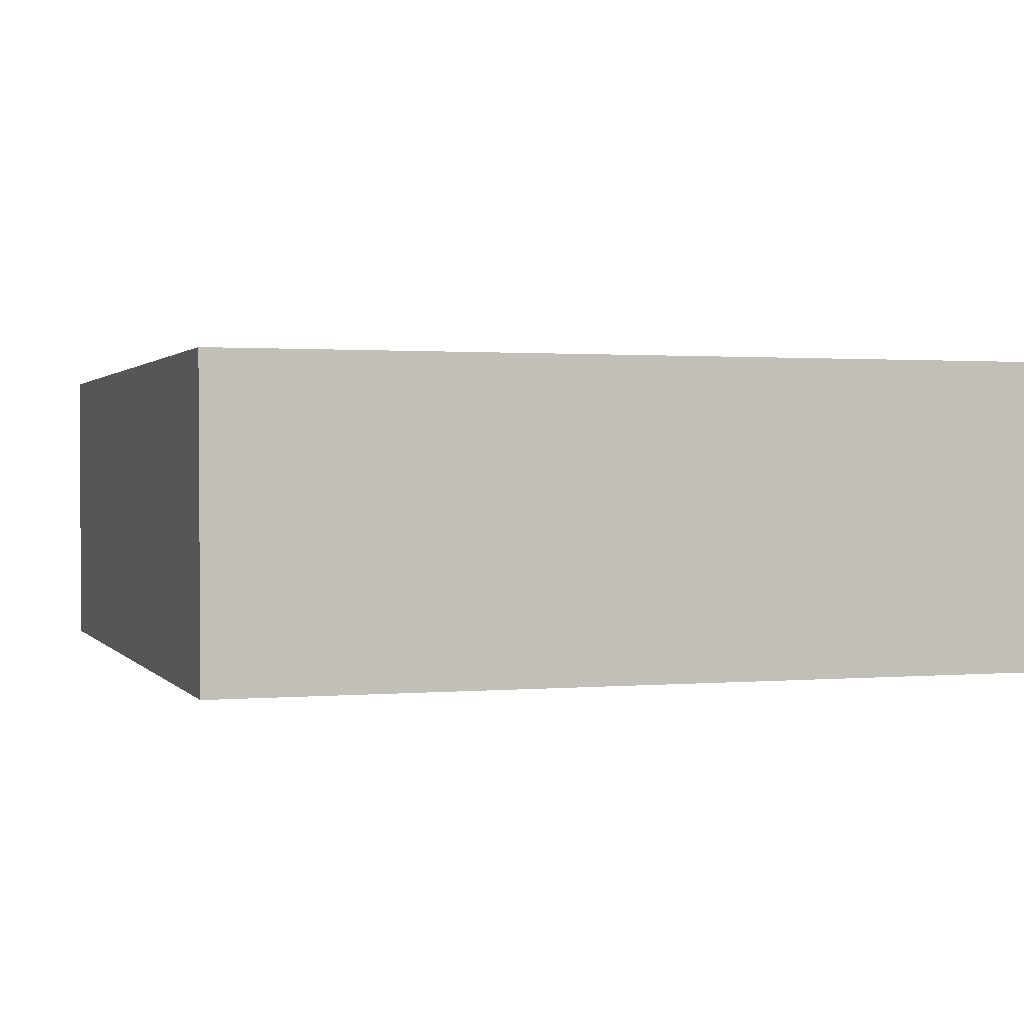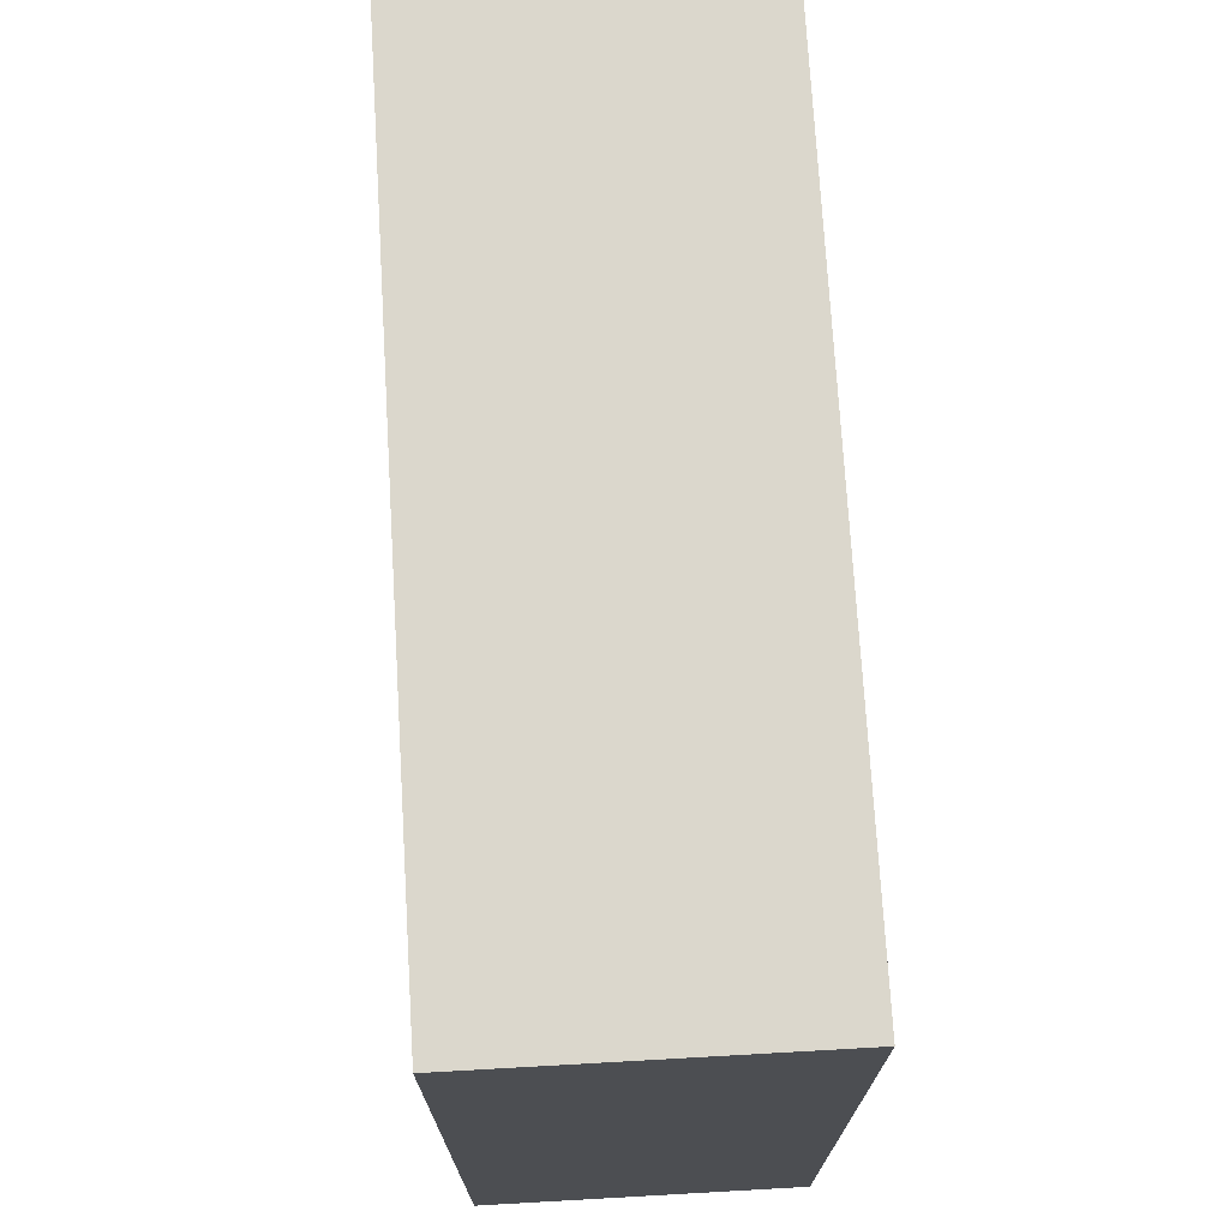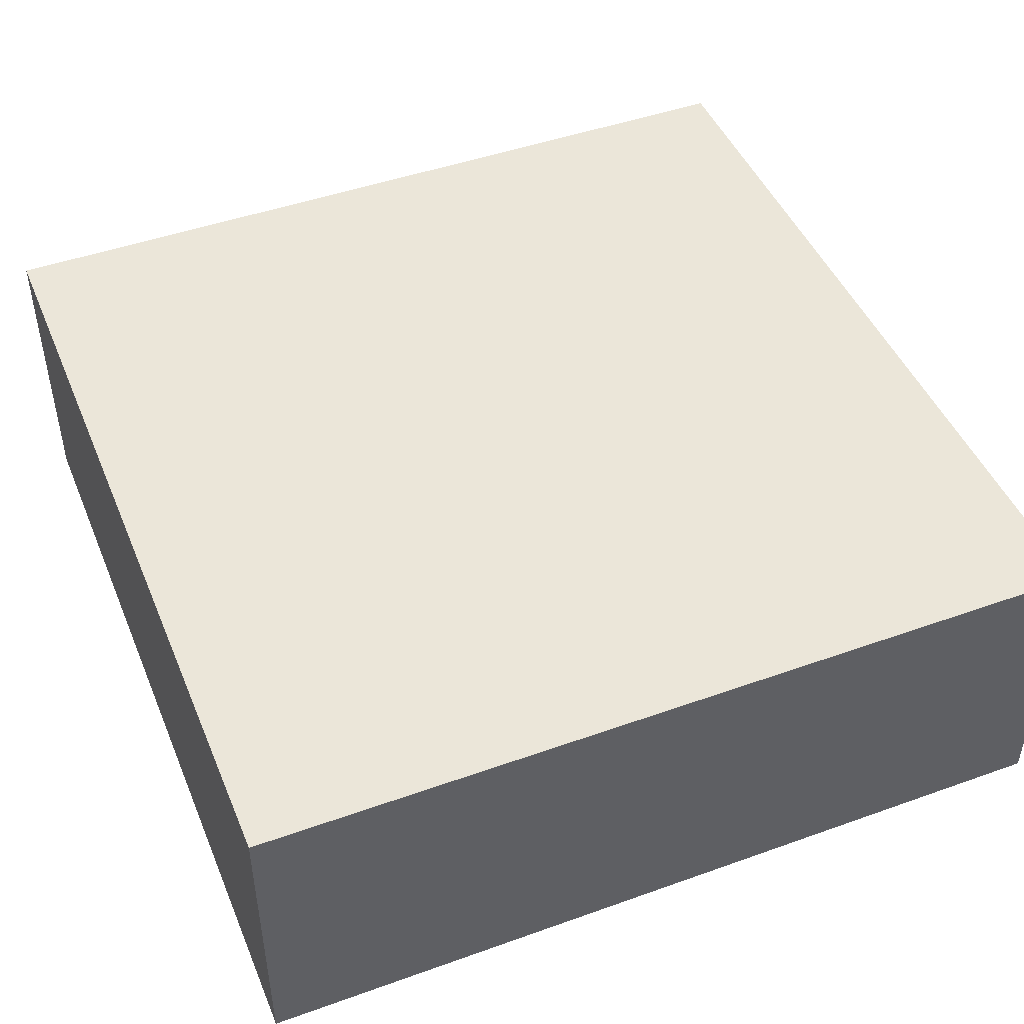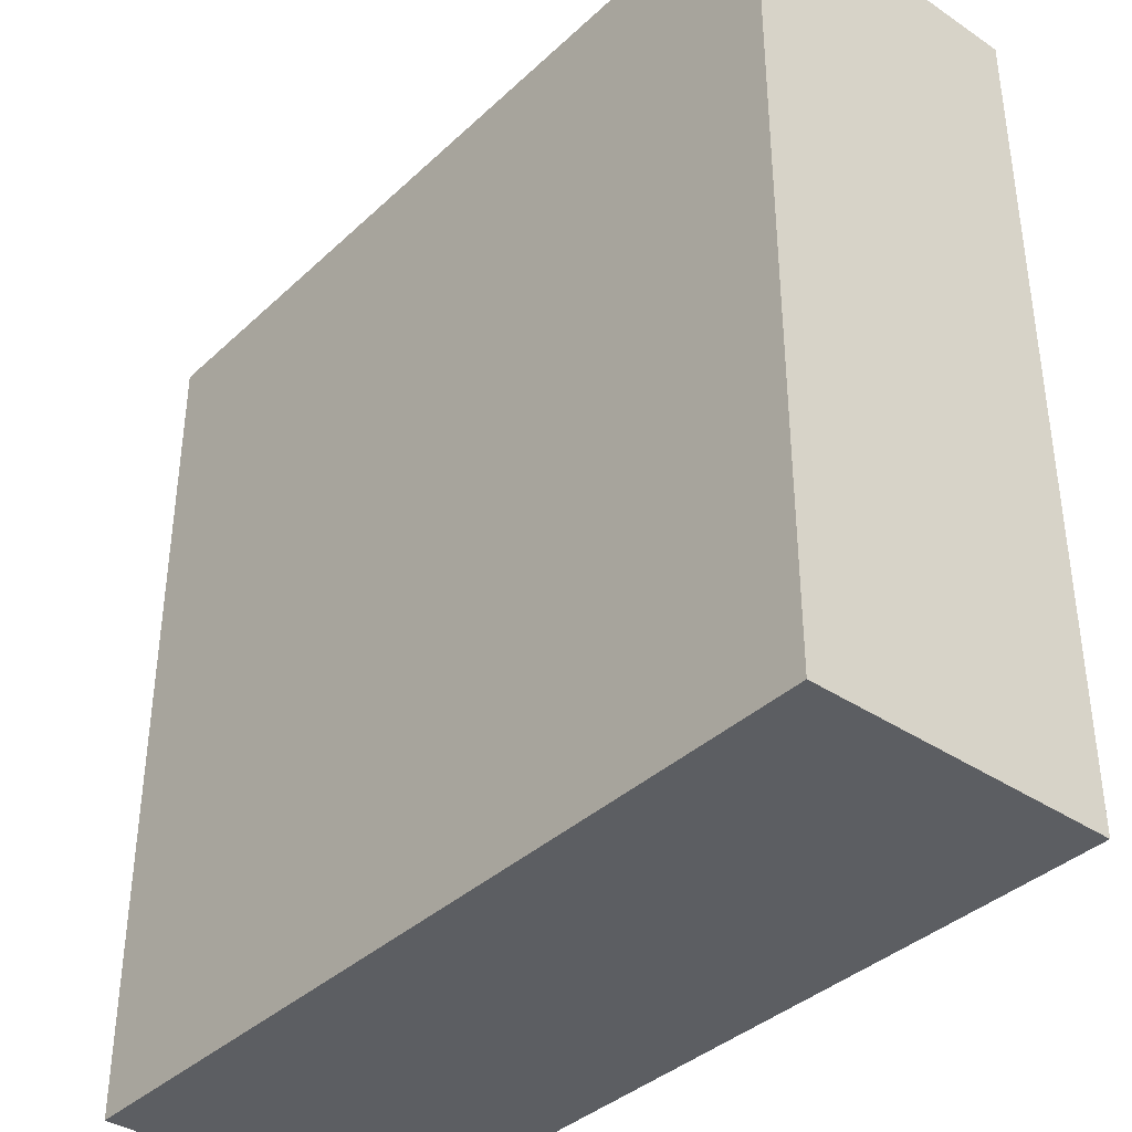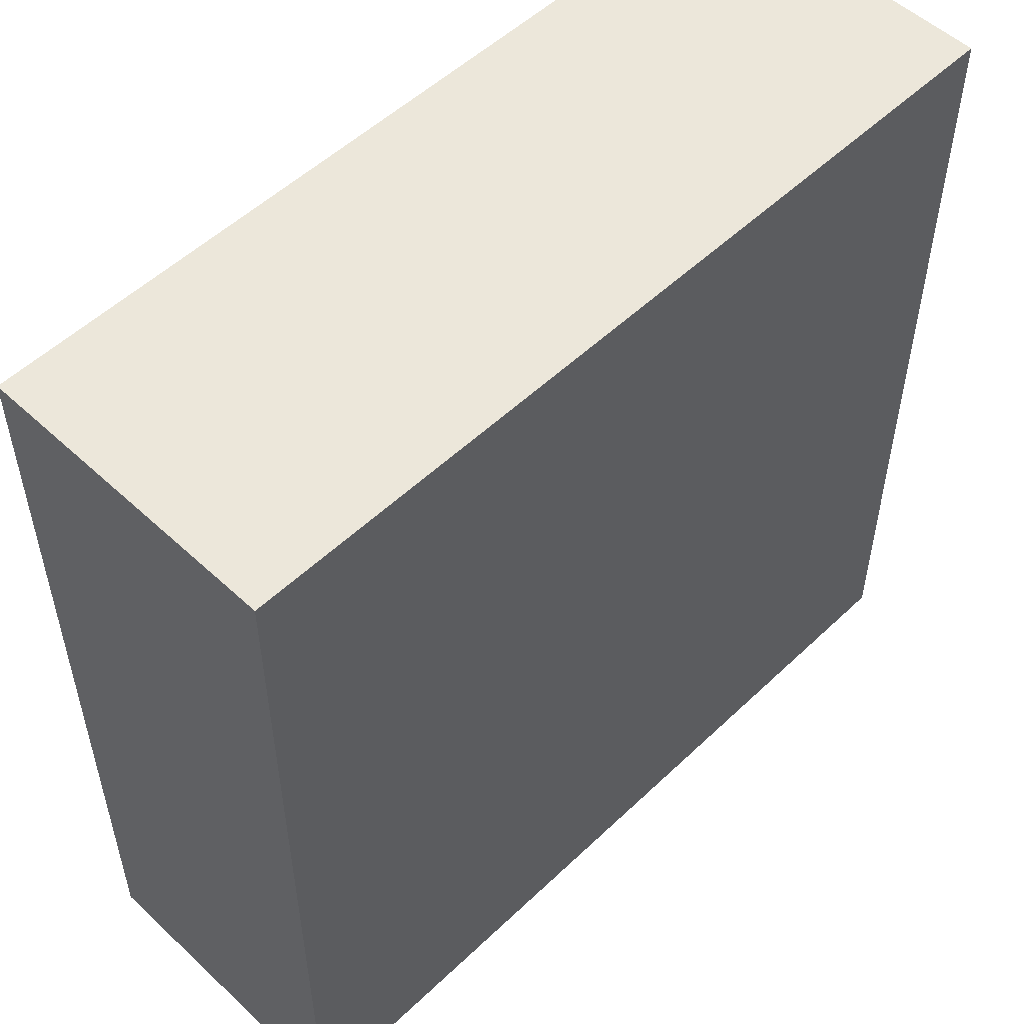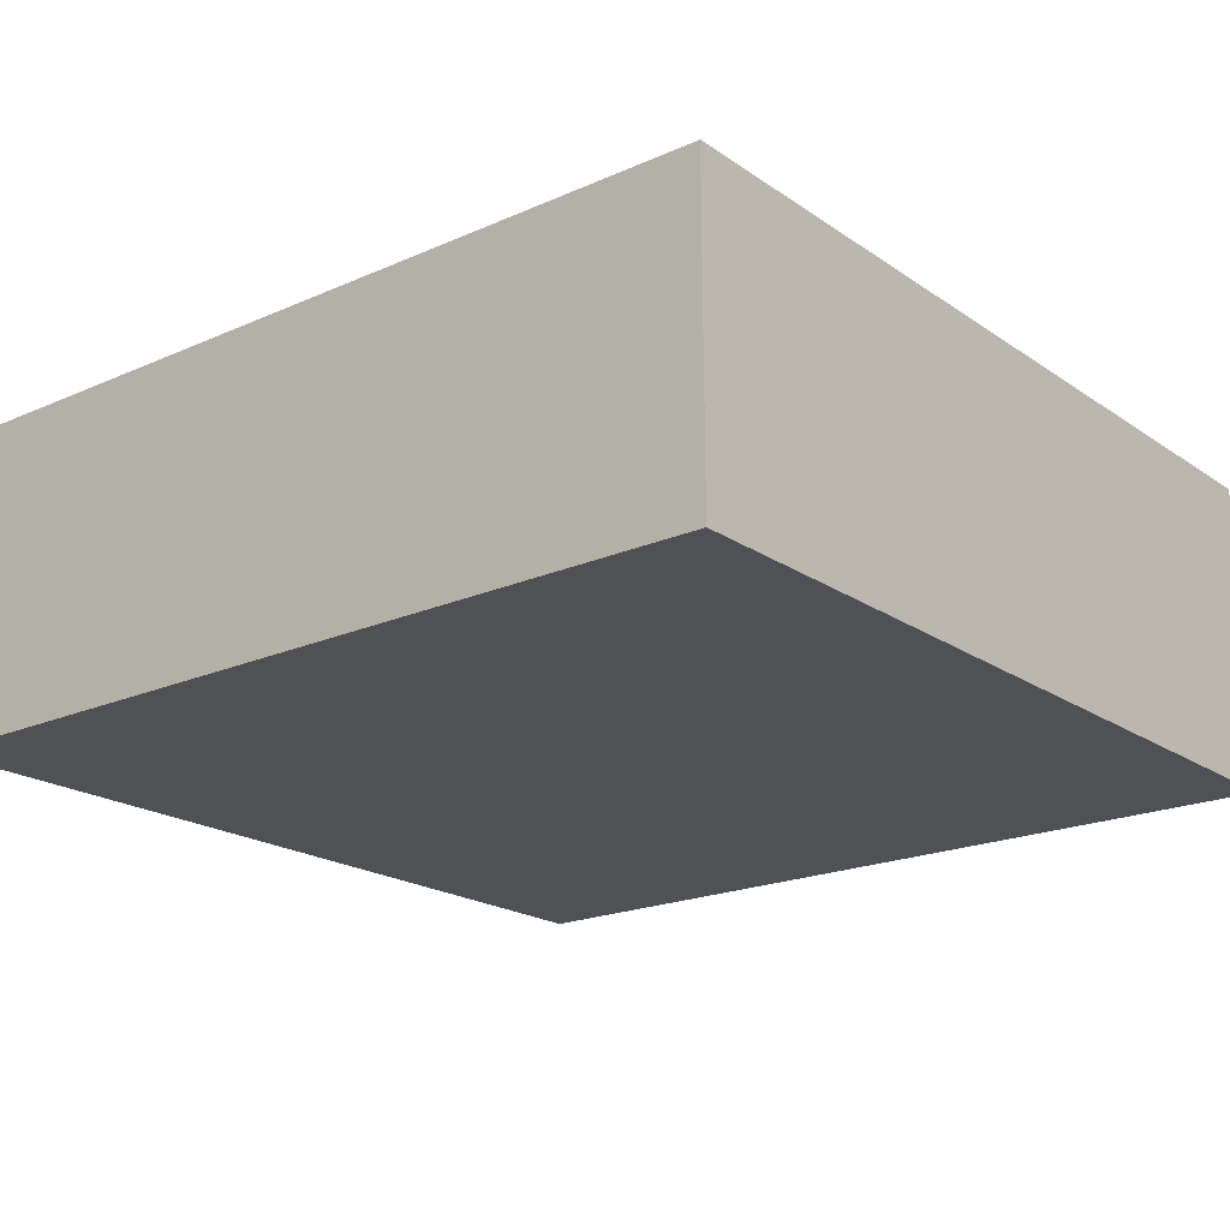
<metadata>
{"format":"obj","ext":"obj","renderer":"f3d","projection":"perspective","resolution":1024,"background":"white","views":[{"elev":1.1,"azim":161.8,"up":"+Y"},{"elev":73.1,"azim":86.6,"up":"+Z"},{"elev":46.7,"azim":67.9,"up":"+Y"},{"elev":-38.0,"azim":-130.6,"up":"+Z"},{"elev":53.1,"azim":134.6,"up":"+Z"},{"elev":-20.0,"azim":-141.0,"up":"+Y"}]}
</metadata>
<code>
o 平面
v -0.9822 -0.6349 1.026
v 1.018 -0.6349 1.026
v -0.9822 -0.6349 -0.9736
v 1.018 -0.6349 -0.9736
v -0.98 0.08551 -0.9739
v -0.98 0.08551 1.026
v 1.02 0.08551 1.026
v 1.02 0.08551 -0.9739
f 3 2 1
f 7 5 6
f 4 5 8
f 2 6 1
f 4 7 2
f 3 6 5
f 3 4 2
f 7 8 5
f 4 3 5
f 2 7 6
f 4 8 7
f 3 1 6

</code>
